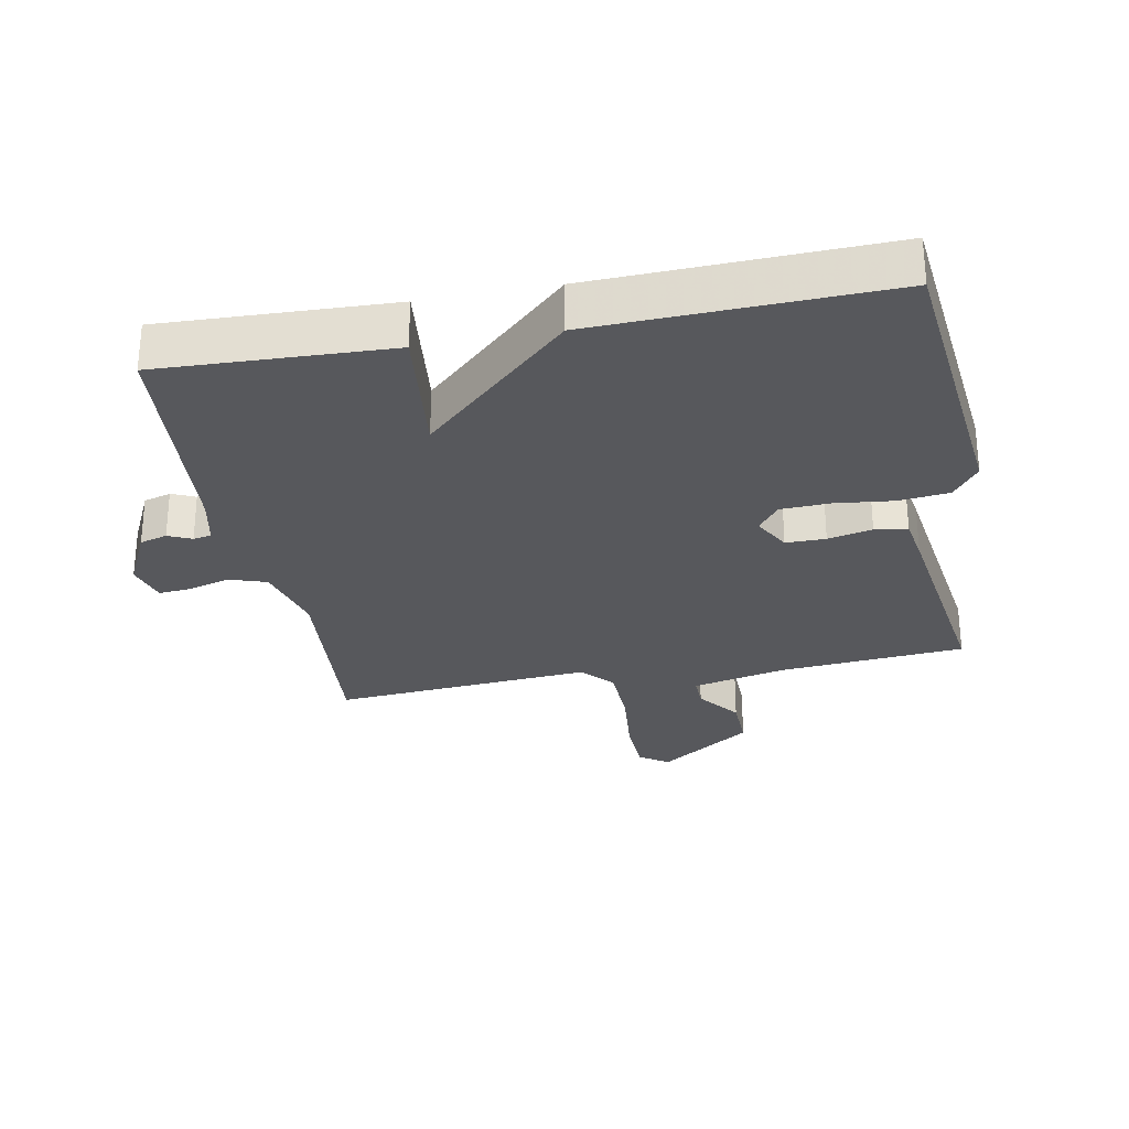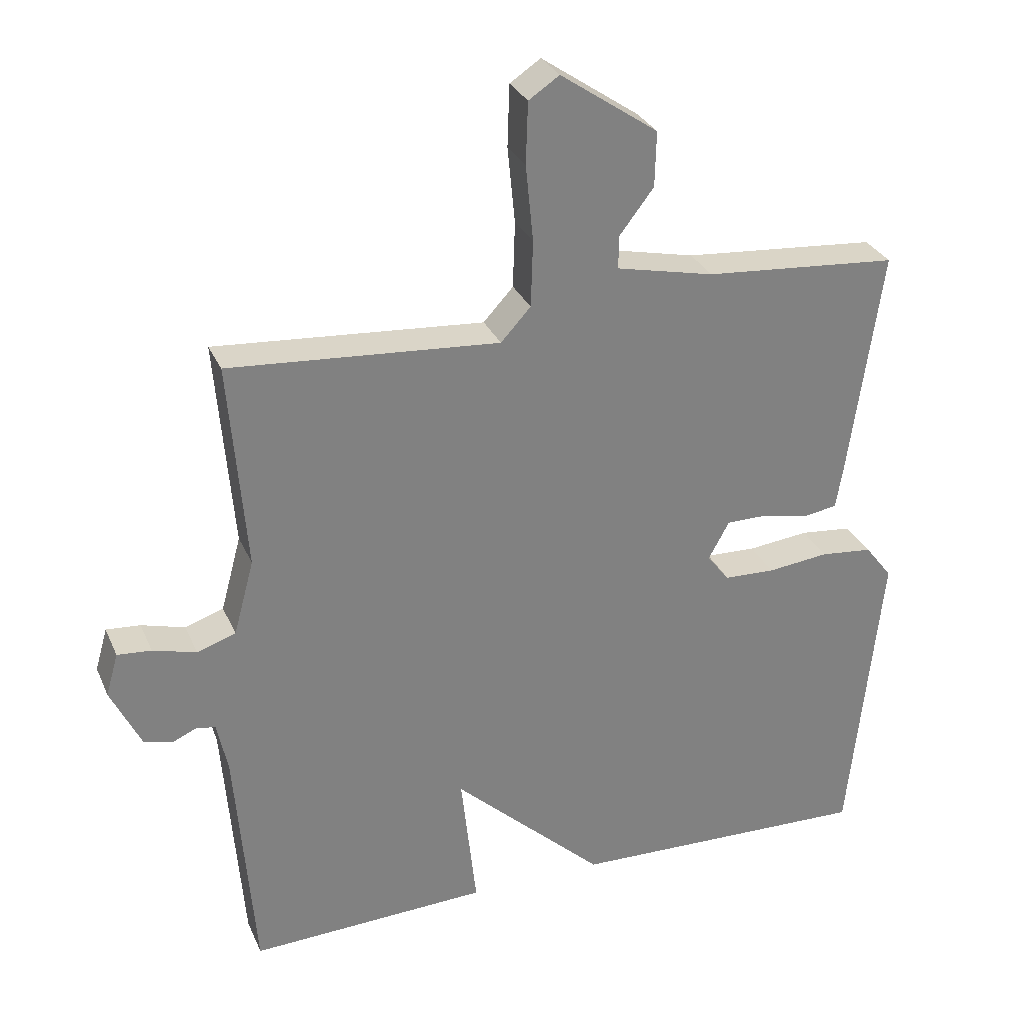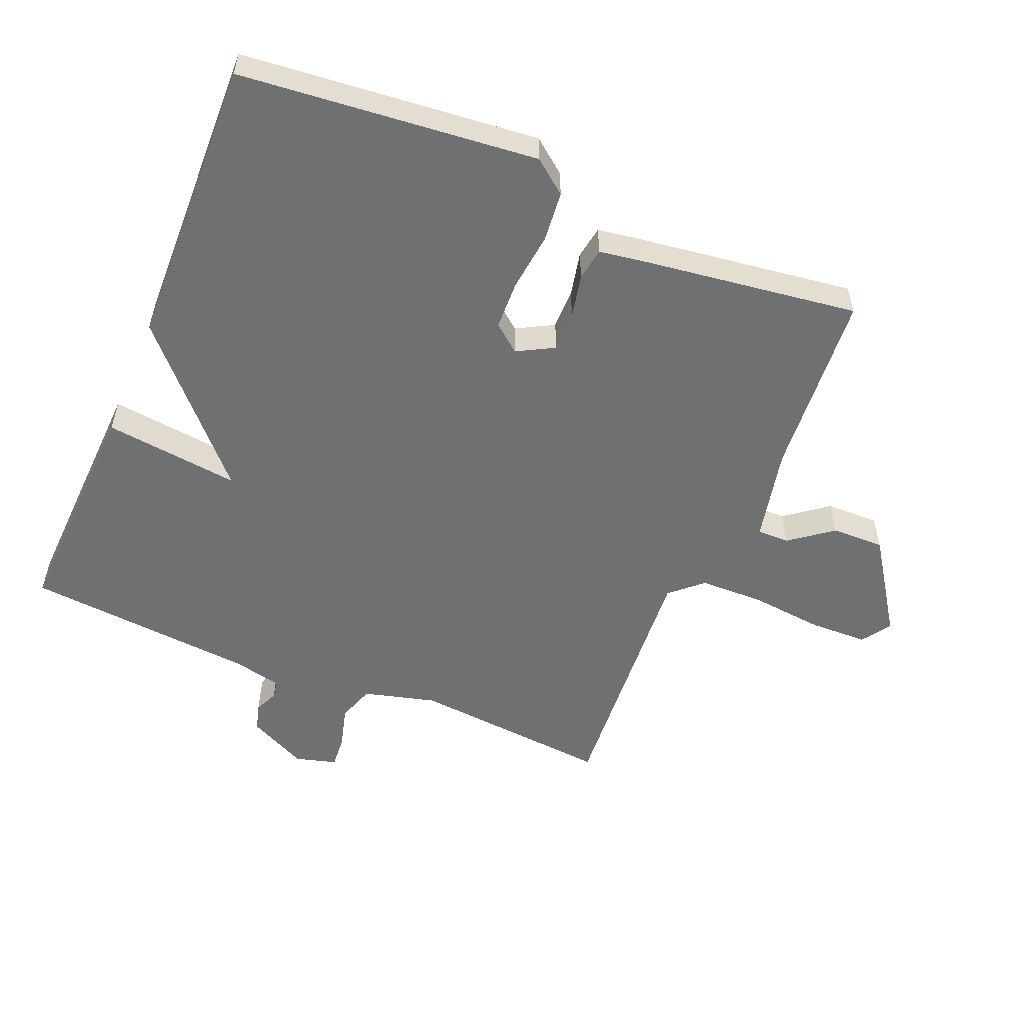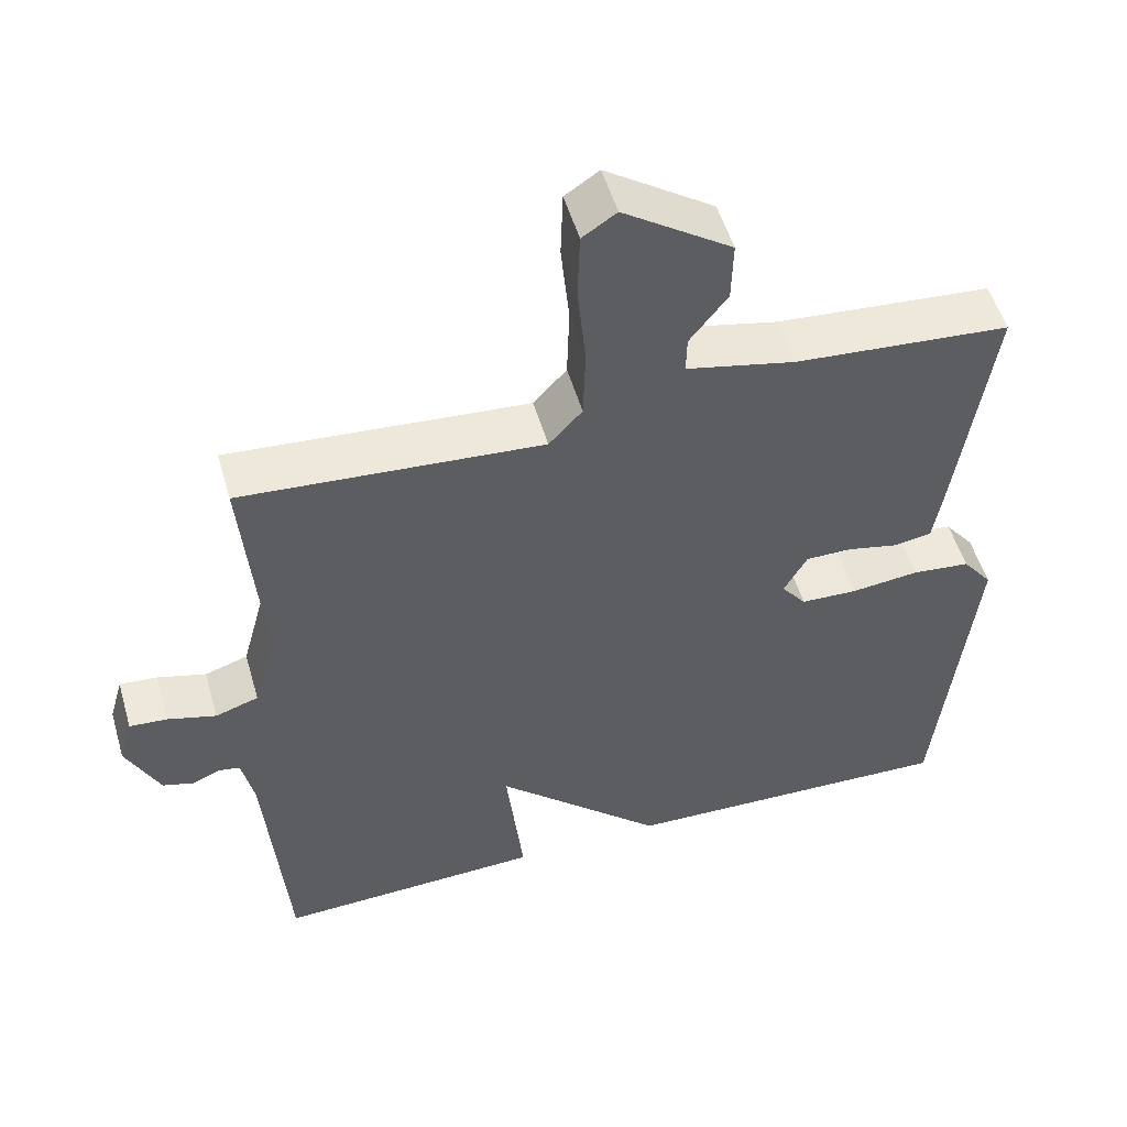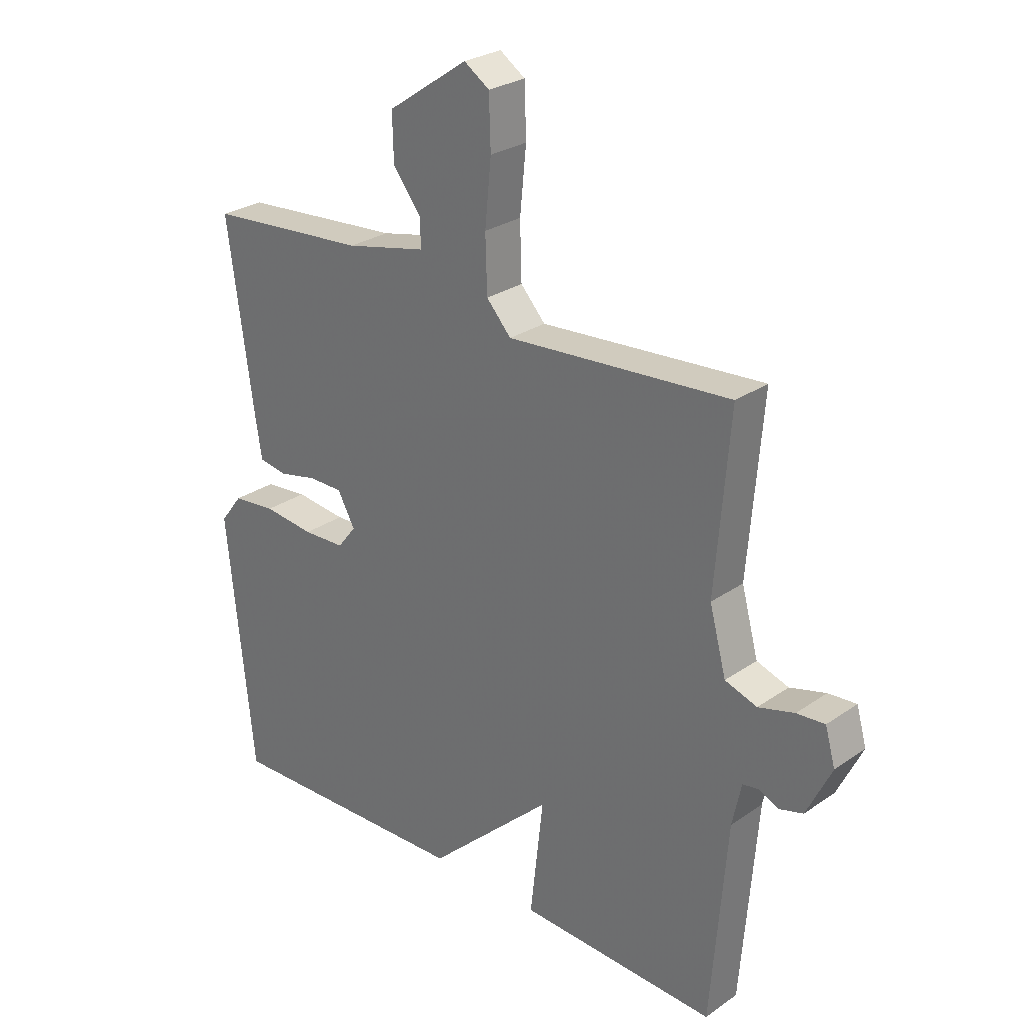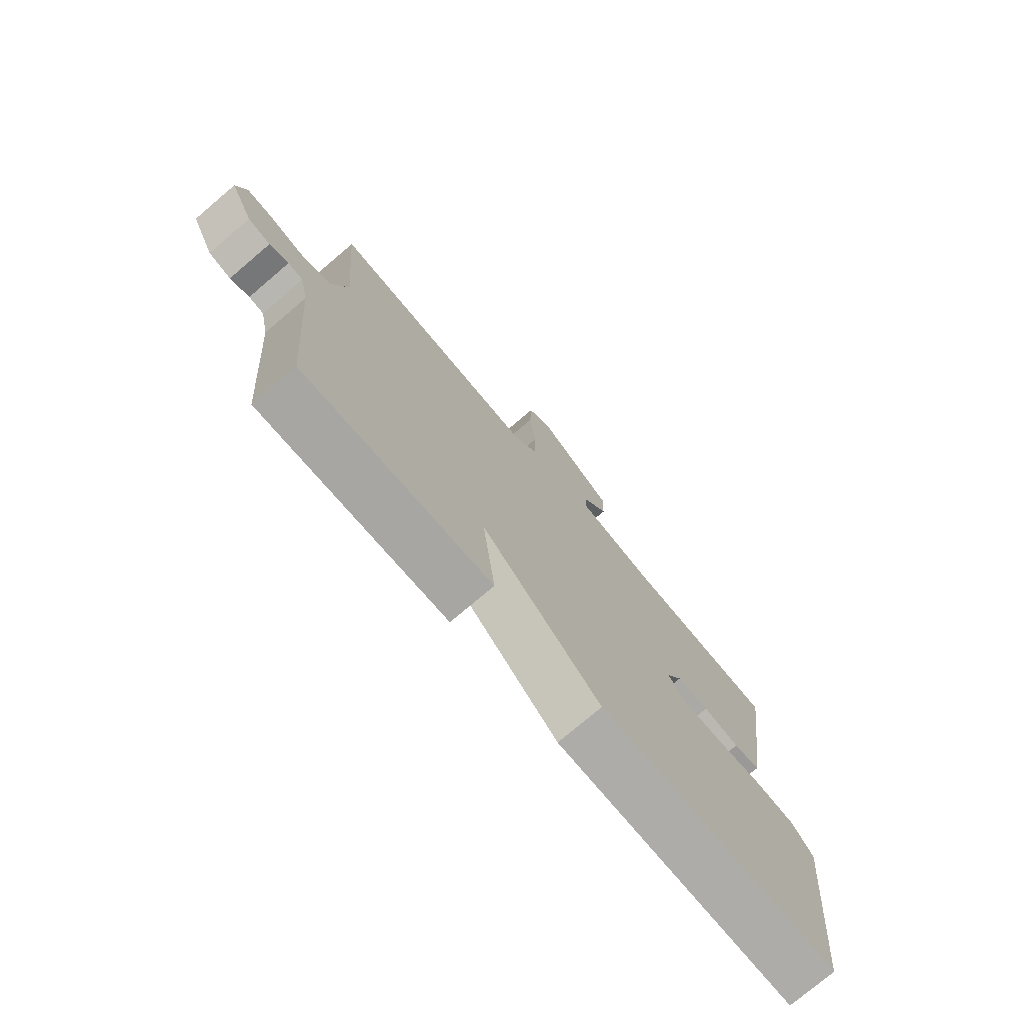
<metadata>
{"format":"obj","ext":"obj","renderer":"f3d","projection":"perspective","resolution":1024,"background":"white","views":[{"elev":-28.6,"azim":-169.2,"up":"+Y"},{"elev":30.0,"azim":159.4,"up":"+Z"},{"elev":-54.8,"azim":-112.9,"up":"+Y"},{"elev":52.5,"azim":163.9,"up":"+Z"},{"elev":27.3,"azim":43.3,"up":"+Z"},{"elev":-75.6,"azim":130.4,"up":"+Z"}]}
</metadata>
<code>
v 0.5 0.07 -0.5
v 0.147 0.07 -0.486
v 0.17 0.07 -0.278
v -0.053 0.07 -0.486
v -0.5 0.07 -0.5
v -0.547 0.07 -0.045
v -0.507 0.07 0.007
v -0.43 0.07 0.015
v -0.34 0.07 0.005
v -0.265 0.07 0.008
v -0.232 0.07 0.05
v -0.263 0.07 0.106
v -0.324 0.07 0.106
v -0.392 0.07 0.091
v -0.442 0.07 0.099
v -0.453 0.07 0.167
v -0.5 0.07 0.5
v -0.215 0.07 0.523
v -0.071 0.07 0.555
v -0.072 0.07 0.604
v -0.122 0.07 0.669
v -0.124 0.07 0.75
v 0.019 0.07 0.848
v 0.064 0.07 0.818
v 0.067 0.07 0.728
v 0.056 0.07 0.616
v 0.059 0.07 0.518
v 0.103 0.07 0.47
v 0.5 0.07 0.5
v 0.475 0.07 0.193
v 0.505 0.07 0.082
v 0.562 0.07 0.063
v 0.626 0.07 0.081
v 0.676 0.07 0.085
v 0.694 0.07 0.022
v 0.65 0.07 -0.069
v 0.608 0.07 -0.081
v 0.572 0.07 -0.065
v 0.544 0.07 -0.07
v 0.528 0.07 -0.145
v 0.5 0 -0.5
v 0.147 0 -0.486
v 0.17 0 -0.278
v -0.053 0 -0.486
v -0.5 0 -0.5
v -0.547 0 -0.045
v -0.507 0 0.007
v -0.43 0 0.015
v -0.34 0 0.005
v -0.265 0 0.008
v -0.232 0 0.05
v -0.263 0 0.106
v -0.324 0 0.106
v -0.392 0 0.091
v -0.442 0 0.099
v -0.453 0 0.167
v -0.5 0 0.5
v -0.215 0 0.523
v -0.071 0 0.555
v -0.072 0 0.604
v -0.122 0 0.669
v -0.124 0 0.75
v 0.019 0 0.848
v 0.064 0 0.818
v 0.067 0 0.728
v 0.056 0 0.616
v 0.059 0 0.518
v 0.103 0 0.47
v 0.5 0 0.5
v 0.475 0 0.193
v 0.505 0 0.082
v 0.562 0 0.063
v 0.626 0 0.081
v 0.676 0 0.085
v 0.694 0 0.022
v 0.65 0 -0.069
v 0.608 0 -0.081
v 0.572 0 -0.065
v 0.544 0 -0.07
v 0.528 0 -0.145
f 36 37 38
f 35 36 38
f 34 35 38
f 33 34 38
f 32 33 38
f 31 32 38 39
f 30 31 39 40
f 28 29 30
f 24 25 26
f 23 24 26
f 22 23 26
f 21 22 26
f 20 21 26
f 19 20 26 27
f 18 19 27 28
f 17 18 28
f 16 17 28
f 15 16 28
f 14 15 28
f 13 14 28
f 7 8 9
f 6 7 9
f 5 6 9
f 4 5 9
f 3 4 9
f 3 9 10
f 1 2 3
f 40 1 3
f 30 40 3
f 12 13 28 30
f 11 12 30 3
f 3 10 11
f 78 77 76
f 78 76 75
f 78 75 74
f 78 74 73
f 78 73 72
f 79 78 72 71
f 80 79 71 70
f 70 69 68
f 66 65 64
f 66 64 63
f 66 63 62
f 66 62 61
f 66 61 60
f 67 66 60 59
f 68 67 59 58
f 68 58 57
f 68 57 56
f 68 56 55
f 68 55 54
f 68 54 53
f 49 48 47
f 49 47 46
f 49 46 45
f 49 45 44
f 49 44 43
f 50 49 43
f 43 42 41
f 43 41 80
f 43 80 70
f 70 68 53 52
f 43 70 52 51
f 51 50 43
f 1 41 42 2
f 2 42 43 3
f 3 43 44 4
f 4 44 45 5
f 5 45 46 6
f 6 46 47 7
f 7 47 48 8
f 8 48 49 9
f 9 49 50 10
f 10 50 51 11
f 11 51 52 12
f 12 52 53 13
f 13 53 54 14
f 14 54 55 15
f 15 55 56 16
f 16 56 57 17
f 17 57 58 18
f 18 58 59 19
f 19 59 60 20
f 20 60 61 21
f 21 61 62 22
f 22 62 63 23
f 23 63 64 24
f 24 64 65 25
f 25 65 66 26
f 26 66 67 27
f 27 67 68 28
f 28 68 69 29
f 29 69 70 30
f 30 70 71 31
f 31 71 72 32
f 32 72 73 33
f 33 73 74 34
f 34 74 75 35
f 35 75 76 36
f 36 76 77 37
f 37 77 78 38
f 38 78 79 39
f 39 79 80 40
f 40 80 41 1

</code>
